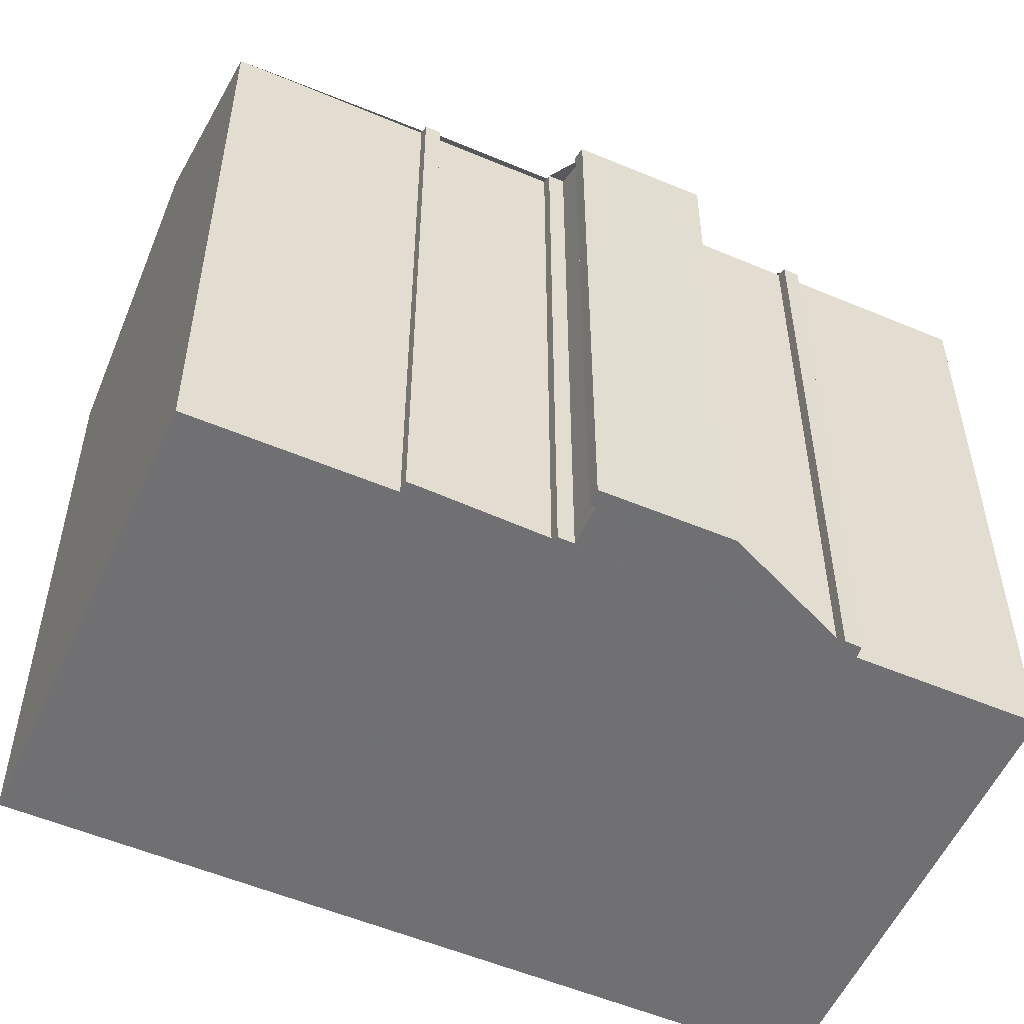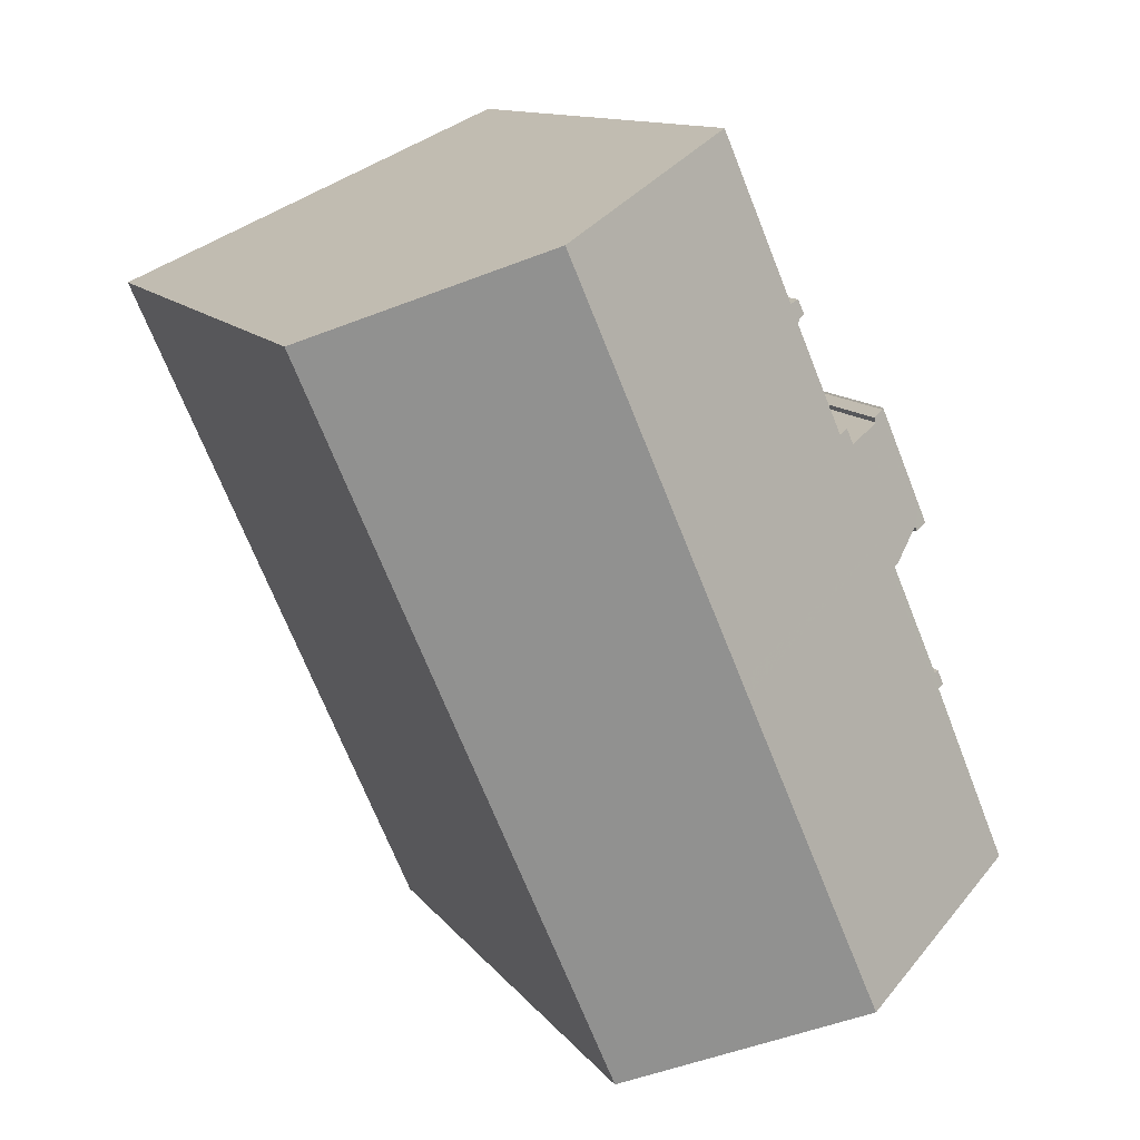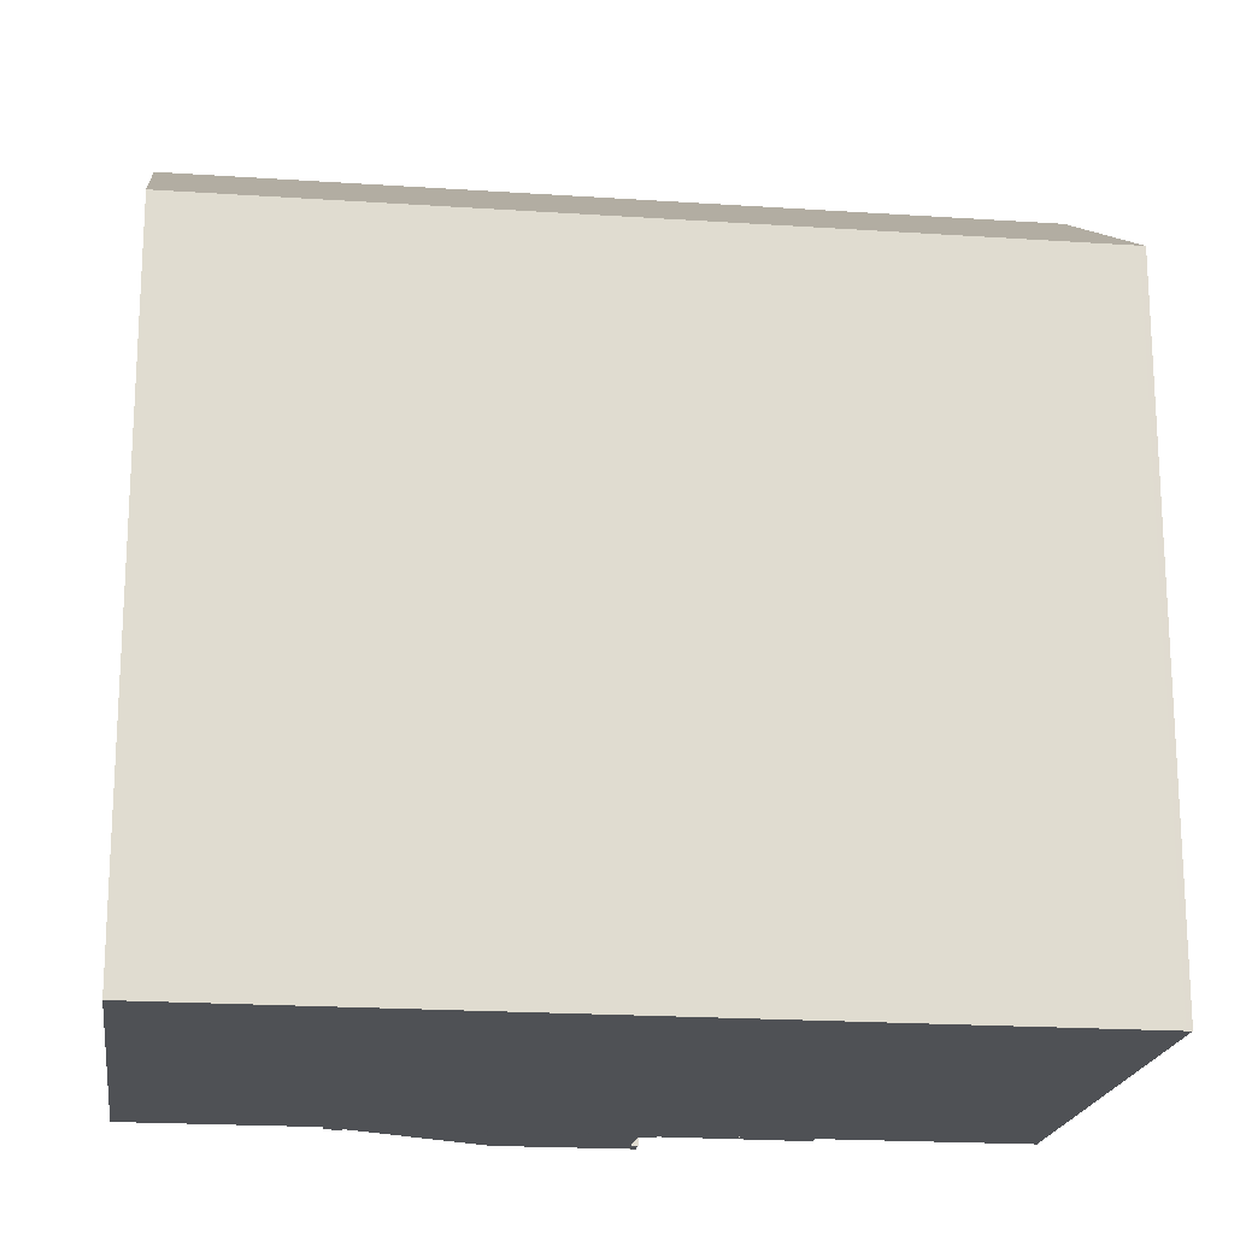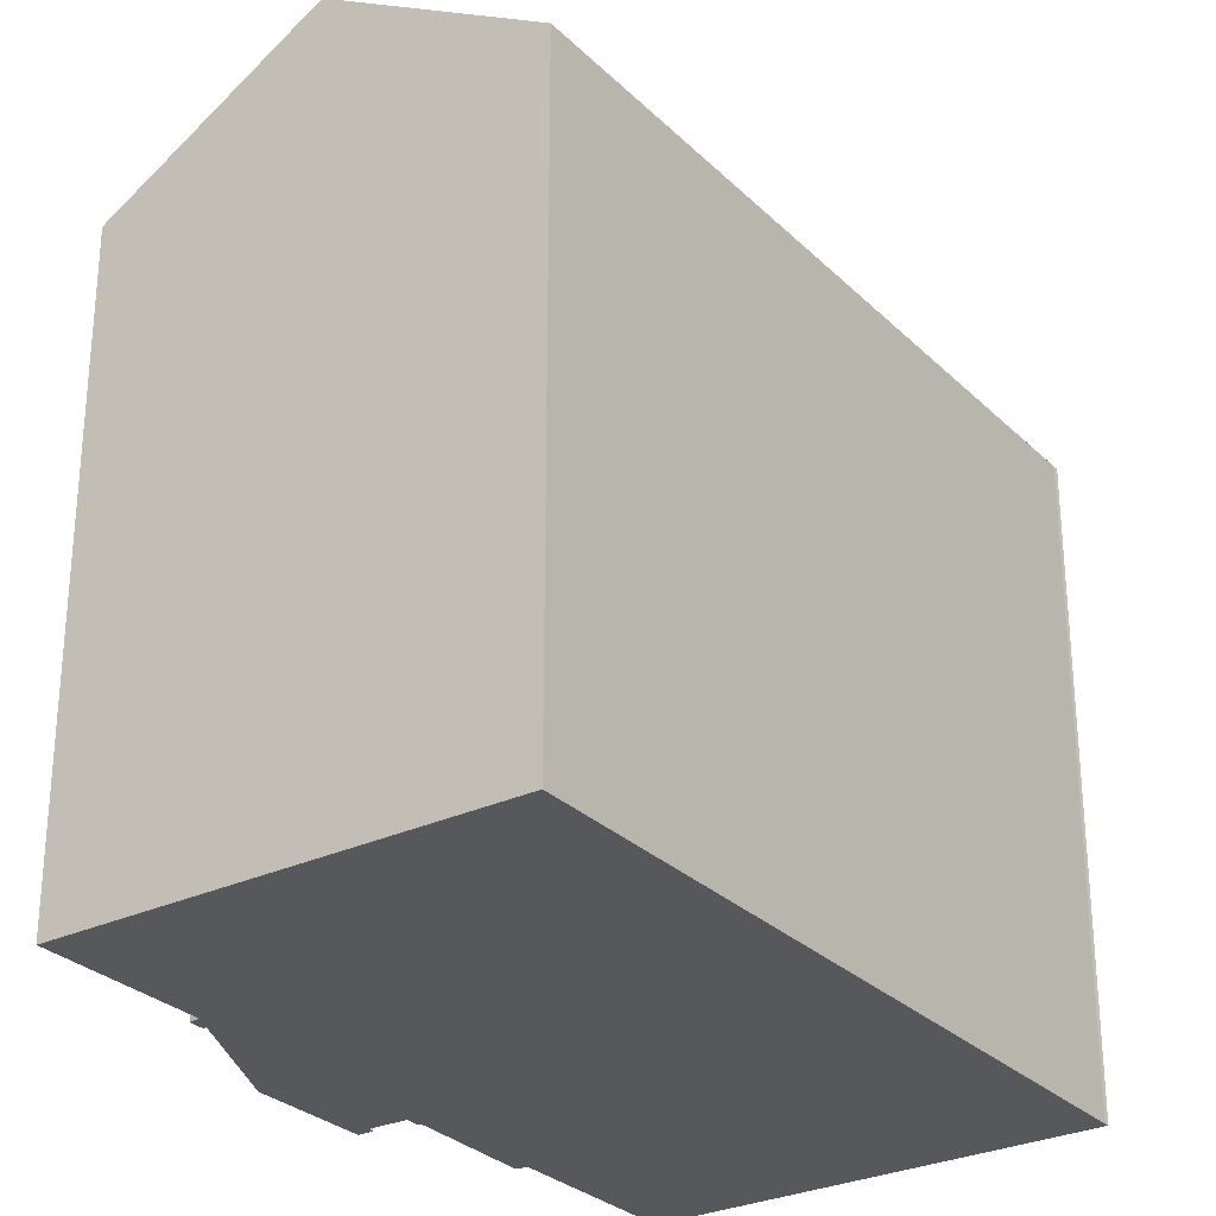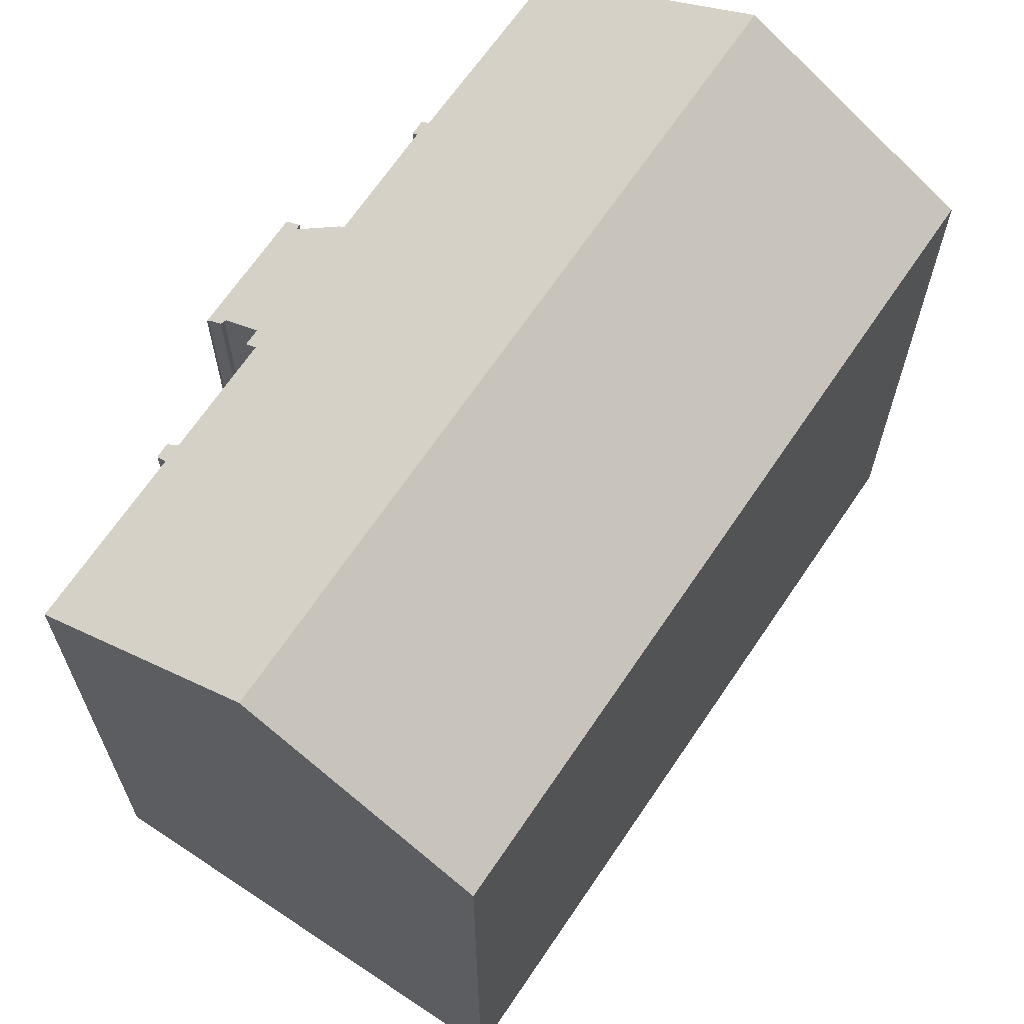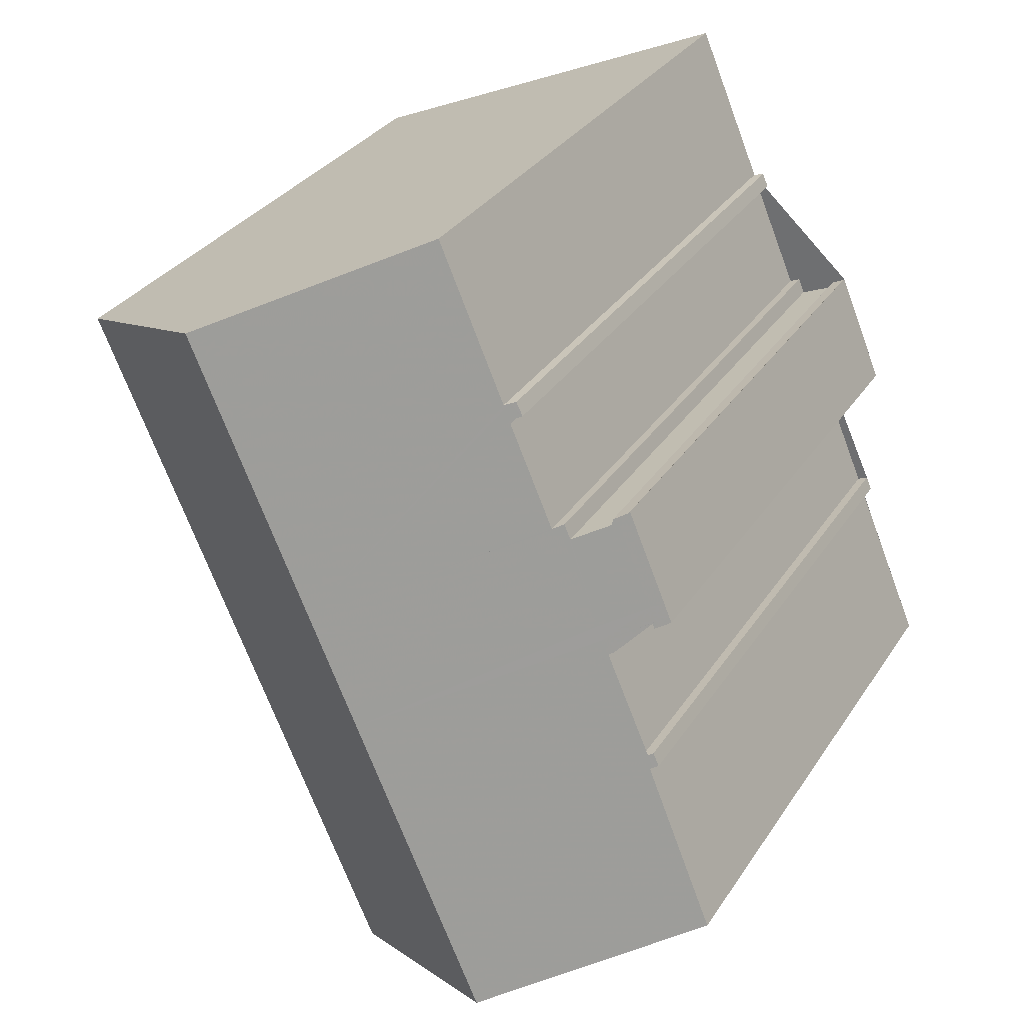
<metadata>
{"format":"obj","ext":"obj","renderer":"f3d","projection":"perspective","resolution":1024,"background":"white","views":[{"elev":-55.0,"azim":89.3,"up":"+Z"},{"elev":11.6,"azim":-21.5,"up":"+Y"},{"elev":-19.6,"azim":-74.1,"up":"+Z"},{"elev":-28.8,"azim":-121.4,"up":"+Z"},{"elev":67.5,"azim":-122.7,"up":"+Z"},{"elev":31.3,"azim":27.5,"up":"+Y"}]}
</metadata>
<code>
v -1545 -1106 12.6
v -1544 -1109 12.61
v -1544 -1109 12.48
v -1544 -1109 12.48
v -1544 -1110 12.62
v -1543 -1112 12.62
v -1543 -1112 12.48
v -1543 -1112 12.49
v -1542 -1112 12.02
v -1542 -1112 12.02
v -1542 -1111 11.85
v -1542 -1111 11.83
v -1541 -1114 11.84
v -1541 -1114 12.03
v -1541 -1114 12.02
v -1542 -1114 12.5
v -1542 -1114 12.49
v -1542 -1114 12.63
v -1541 -1117 12.63
v -1541 -1117 12.5
v -1540 -1117 12.5
v -1541 -1117 12.63
v -1539 -1120 12.64
v -1547 -1124 12.62
v -1547 -1124 12.62
v -1554 -1110 12.59
v -1549 -1108 15.21
v -1543 -1122 15.24
v -1544 -1109 12.55
v -1544 -1110 12.55
v -1543 -1112 12.55
v -1542 -1114 12.56
v -1541 -1117 12.56
v -1541 -1117 12.56
v -1543 -1122 15.24
v -1549 -1108 15.21
v -1542 -1112 11.98
v -1541 -1114 11.99
v -1543 -1122 15.24
v -1543 -1122 15.24
v -1539 -1120 12.64
v -1547 -1124 12.62
v -1547 -1124 12.63
v -1547 -1124 12.63
v -1553 -1112 12.6
v -1549 -1108 15.21
v -1545 -1106 12.6
v -1549 -1108 15.21
v -1554 -1110 12.59
v -1547 -1124 12.66
v -1547 -1124 12.66
v -1553 -1110 12.66
v -1553 -1110 12.66
v -1543 -1112 12.48
v -1543 -1112 12.55
v -1551 -1115 12.61
v -1551 -1115 12.6
v -1547 -1114 15.22
v -1547 -1114 15.22
v -1551 -1115 12.66
v -1550 -1117 12.61
v -1550 -1117 12.61
v -1546 -1116 15.23
v -1546 -1116 15.23
v -1542 -1114 12.55
v -1550 -1117 12.66
v -1541 -1113 11.99
v -1541 -1113 11.84
v -1550 -1118 12.61
v -1550 -1118 12.61
v -1546 -1116 15.23
v -1542 -1114 12.55
v -1546 -1116 15.23
v -1550 -1118 12.66
v -1541 -1114 11.84
v -1541 -1114 11.99
v -1545 -1106 12.6
v -1545 -1106 12.6
v -1545 -1106 0
v -1545 -1106 0
v -1544 -1109 12.55
v -1544 -1109 12.61
v -1544 -1109 0
v -1544 -1109 0
v -1544 -1109 12.48
v -1544 -1109 12.48
v -1544 -1109 0
v -1544 -1109 0
v -1544 -1110 12.55
v -1544 -1109 12.48
v -1544 -1109 0
v -1544 -1110 0
v -1543 -1112 12.62
v -1544 -1110 12.62
v -1544 -1110 0
v -1543 -1112 0
v -1543 -1112 12.55
v -1543 -1112 12.62
v -1543 -1112 0
v -1543 -1112 0
v -1543 -1112 12.48
v -1543 -1112 12.48
v -1543 -1112 0
v -1543 -1112 0
v -1542 -1112 12.02
v -1543 -1112 12.49
v -1543 -1112 0
v -1542 -1112 0
v -1542 -1112 12.02
v -1542 -1112 12.02
v -1542 -1112 0
v -1542 -1112 0
v -1542 -1112 11.98
v -1542 -1112 12.02
v -1542 -1112 0
v -1542 -1112 0
v -1542 -1111 11.83
v -1542 -1111 11.85
v -1542 -1111 0
v -1542 -1111 0
v -1541 -1113 11.84
v -1542 -1111 11.83
v -1542 -1111 0
v -1541 -1113 -1.776e-15
v -1541 -1114 11.99
v -1541 -1114 11.84
v -1541 -1114 0
v -1541 -1114 0
v -1541 -1114 12.02
v -1541 -1114 12.03
v -1541 -1114 1.776e-15
v -1541 -1114 1.776e-15
v -1542 -1114 12.5
v -1541 -1114 12.02
v -1541 -1114 1.776e-15
v -1542 -1114 0
v -1542 -1114 12.49
v -1542 -1114 12.5
v -1542 -1114 0
v -1542 -1114 0
v -1542 -1114 12.56
v -1542 -1114 12.49
v -1542 -1114 0
v -1542 -1114 0
v -1541 -1117 12.63
v -1542 -1114 12.63
v -1542 -1114 1.776e-15
v -1541 -1117 0
v -1541 -1117 12.56
v -1541 -1117 12.63
v -1541 -1117 0
v -1541 -1117 -1.776e-15
v -1540 -1117 12.5
v -1541 -1117 12.5
v -1541 -1117 0
v -1540 -1117 0
v -1541 -1117 12.56
v -1540 -1117 12.5
v -1540 -1117 0
v -1541 -1117 0
v -1539 -1120 12.64
v -1541 -1117 12.63
v -1541 -1117 0
v -1539 -1120 0
v -1543 -1122 15.24
v -1539 -1120 12.64
v -1539 -1120 0
v -1543 -1122 0
v -1547 -1124 12.62
v -1547 -1124 12.62
v -1547 -1124 0
v -1547 -1124 0
v -1550 -1118 12.61
v -1547 -1124 12.62
v -1547 -1124 0
v -1550 -1118 0
v -1553 -1110 12.66
v -1554 -1110 12.59
v -1554 -1110 0
v -1553 -1110 0
v -1545 -1106 12.6
v -1549 -1108 15.21
v -1549 -1108 0
v -1545 -1106 0
v -1544 -1109 12.48
v -1544 -1109 12.55
v -1544 -1109 0
v -1544 -1109 0
v -1544 -1110 12.62
v -1544 -1110 12.55
v -1544 -1110 0
v -1544 -1110 0
v -1543 -1112 12.48
v -1543 -1112 12.55
v -1543 -1112 0
v -1543 -1112 0
v -1542 -1114 12.63
v -1542 -1114 12.56
v -1542 -1114 0
v -1542 -1114 1.776e-15
v -1541 -1117 12.5
v -1541 -1117 12.56
v -1541 -1117 -1.776e-15
v -1541 -1117 0
v -1541 -1117 12.63
v -1541 -1117 12.56
v -1541 -1117 0
v -1541 -1117 0
v -1547 -1124 12.66
v -1543 -1122 15.24
v -1543 -1122 0
v -1547 -1124 0
v -1542 -1111 11.85
v -1542 -1112 11.98
v -1542 -1112 0
v -1542 -1111 0
v -1541 -1114 12.03
v -1541 -1114 11.99
v -1541 -1114 0
v -1541 -1114 1.776e-15
v -1539 -1120 12.64
v -1539 -1120 12.64
v -1539 -1120 0
v -1539 -1120 0
v -1547 -1124 12.62
v -1547 -1124 12.62
v -1547 -1124 0
v -1547 -1124 0
v -1547 -1124 12.62
v -1547 -1124 12.63
v -1547 -1124 0
v -1547 -1124 0
v -1554 -1110 12.59
v -1553 -1112 12.6
v -1553 -1112 0
v -1554 -1110 0
v -1544 -1109 12.61
v -1545 -1106 12.6
v -1545 -1106 0
v -1544 -1109 0
v -1554 -1110 12.59
v -1554 -1110 12.59
v -1554 -1110 0
v -1554 -1110 0
v -1547 -1124 12.63
v -1547 -1124 12.66
v -1547 -1124 0
v -1547 -1124 0
v -1549 -1108 15.21
v -1553 -1110 12.66
v -1553 -1110 0
v -1549 -1108 0
v -1543 -1112 12.49
v -1543 -1112 12.48
v -1543 -1112 0
v -1543 -1112 0
v -1553 -1112 12.6
v -1551 -1115 12.6
v -1551 -1115 0
v -1553 -1112 0
v -1551 -1115 12.6
v -1550 -1117 12.61
v -1550 -1117 0
v -1551 -1115 0
v -1541 -1114 11.84
v -1541 -1113 11.84
v -1541 -1113 -1.776e-15
v -1541 -1114 0
v -1550 -1117 12.61
v -1550 -1118 12.61
v -1550 -1118 0
v -1550 -1117 0
v -1541 -1114 11.84
v -1541 -1114 11.84
v -1541 -1114 0
v -1541 -1114 0
v -1545 -1106 0
v -1544 -1109 0
v -1544 -1109 0
v -1544 -1109 0
v -1544 -1110 0
v -1543 -1112 0
v -1543 -1112 0
v -1543 -1112 0
v -1542 -1112 0
v -1542 -1112 0
v -1542 -1111 0
v -1542 -1111 0
v -1541 -1114 0
v -1541 -1114 0
v -1541 -1114 0
v -1542 -1114 0
v -1542 -1114 0
v -1542 -1114 0
v -1541 -1117 0
v -1541 -1117 0
v -1540 -1117 0
v -1541 -1117 0
v -1539 -1120 0
v -1547 -1124 0
v -1547 -1124 0
v -1554 -1110 0
f 41 23 28 39
f 29 3 4 30
f 55 31 7 54
f 33 20 21 34
f 44 24 42 43
f 76 67 68 75
f 48 27 1 47
f 57 45 56
f 51 44 43 50
f 53 49 26 52
f 59 48 47 2 29 30 5 6 31 55
f 56 45 49 53 60
f 50 40 35 51
f 52 36 46 53
f 60 53 46 58
f 72 65 67 76
f 70 61 62 69
f 73 64 65 72
f 69 62 66 74
f 74 66 63 71
f 61 57 56 62
f 64 59 55 65
f 62 56 60 66
f 66 60 58 63
f 67 37 11 12 68
f 65 55 54 8 9 10 37 67
f 69 43 42 25 70
f 72 32 18 19 33 34 22 41 39 73
f 74 50 43 69
f 71 40 50 74
f 75 13 38 76
f 76 38 14 15 16 17 32 72
f 78 79 80 77
f 82 83 84 81
f 86 87 88 85
f 90 91 92 89
f 94 95 96 93
f 98 99 100 97
f 102 103 104 101
f 106 107 108 105
f 110 111 112 109
f 114 115 116 113
f 118 119 120 117
f 122 123 124 121
f 126 127 128 125
f 130 131 132 129
f 134 135 136 133
f 138 139 140 137
f 142 143 144 141
f 146 147 148 145
f 150 151 152 149
f 154 155 156 153
f 158 159 160 157
f 162 163 164 161
f 166 167 168 165
f 170 171 172 169
f 174 175 176 173
f 178 179 180 177
f 182 183 184 181
f 186 187 188 185
f 190 191 192 189
f 194 195 196 193
f 198 199 200 197
f 202 203 204 201
f 206 207 208 205
f 210 211 212 209
f 214 215 216 213
f 218 219 220 217
f 222 223 224 221
f 226 227 228 225
f 230 231 232 229
f 234 235 236 233
f 238 239 240 237
f 242 243 244 241
f 246 247 248 245
f 250 251 252 249
f 254 255 256 253
f 258 259 260 257
f 262 263 264 261
f 266 267 268 265
f 270 271 272 269
f 274 275 276 273
f 278 279 280 281 282 283 284 285 286 287 288 289 290 291 292 293 294 295 296 297 298 299 300 301 302 277

</code>
